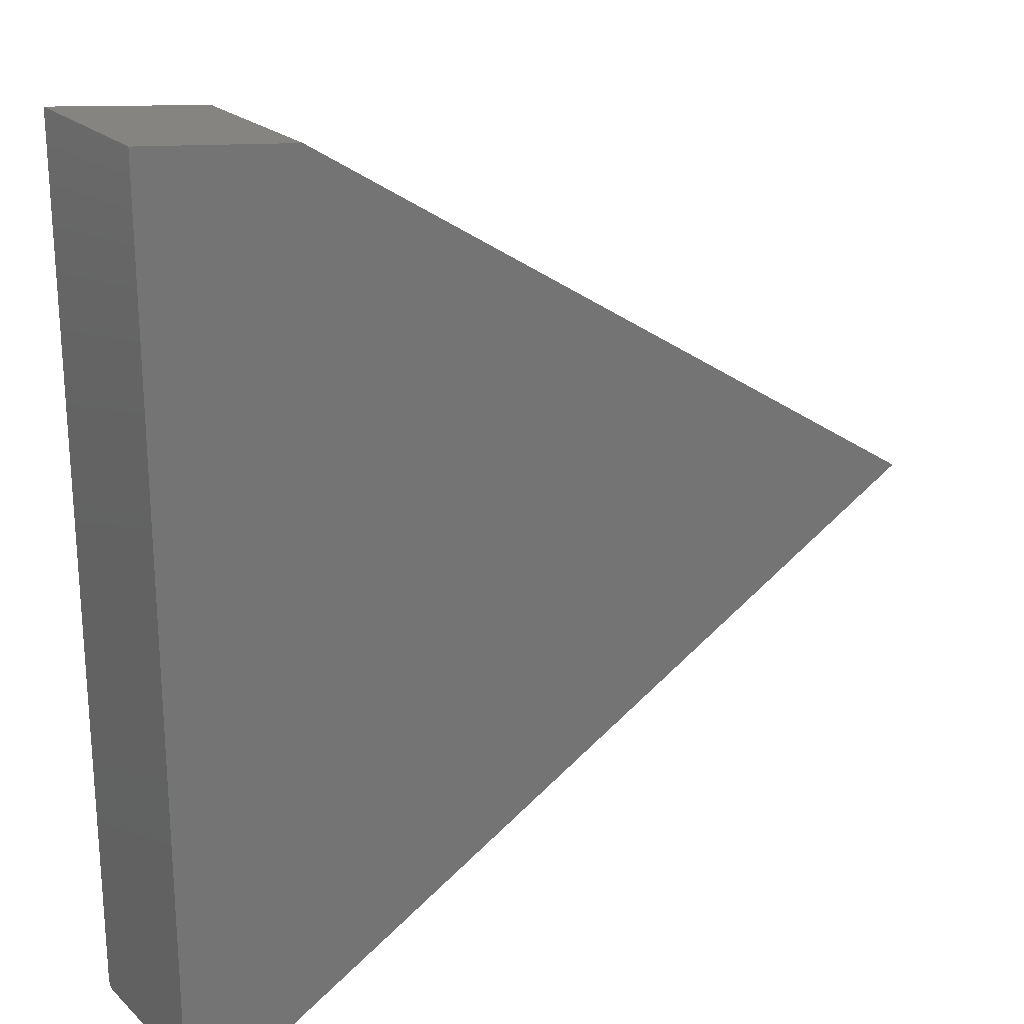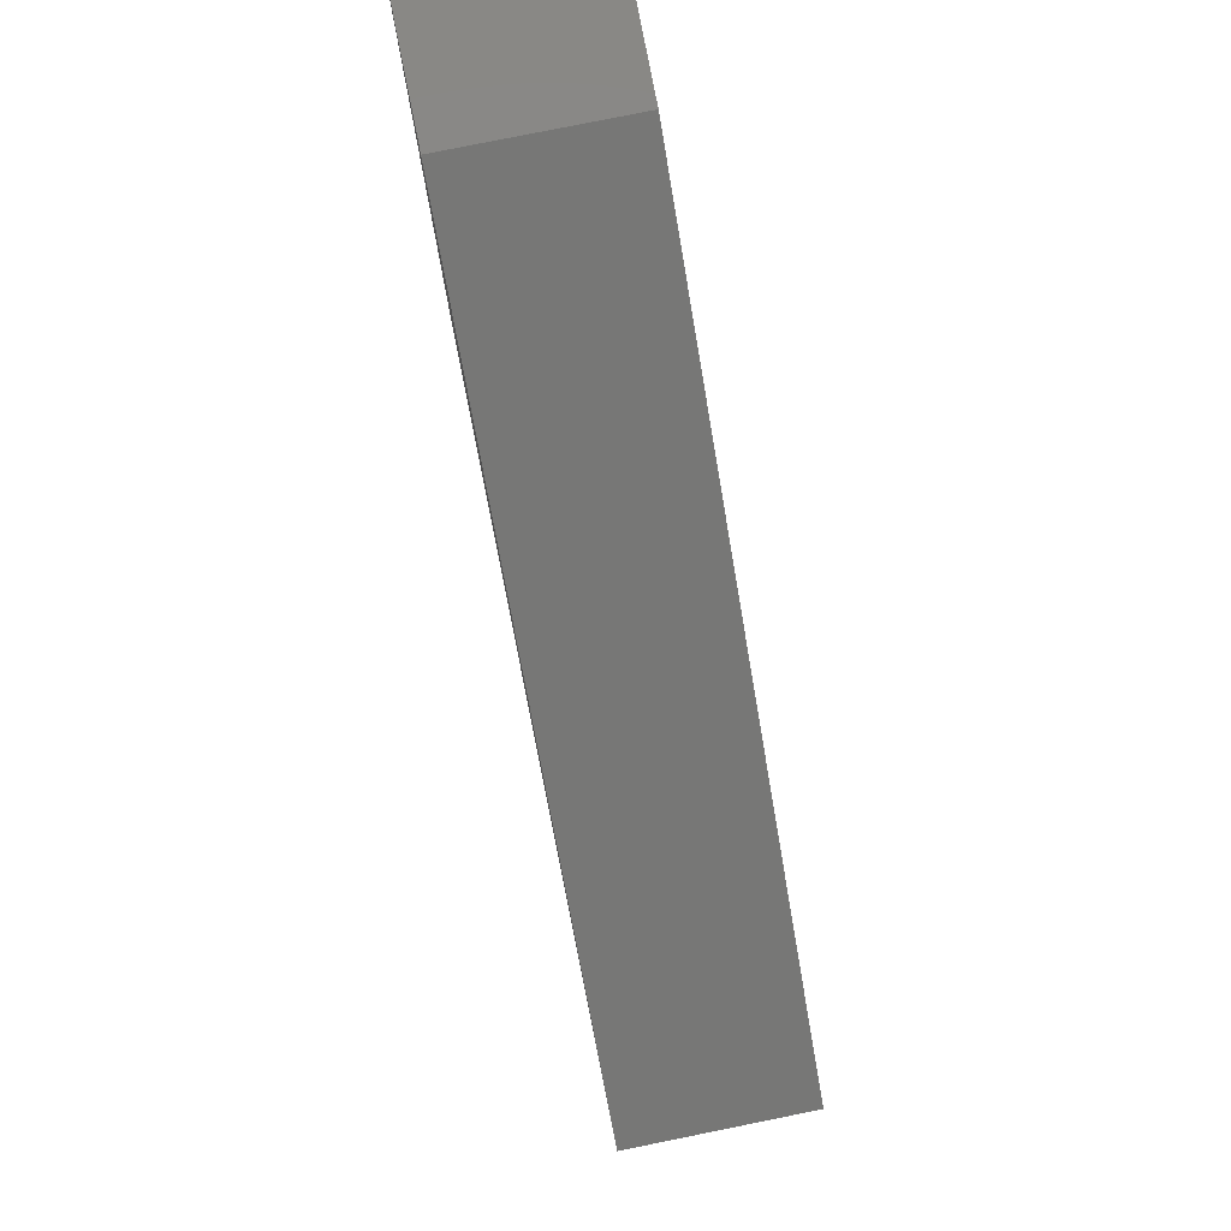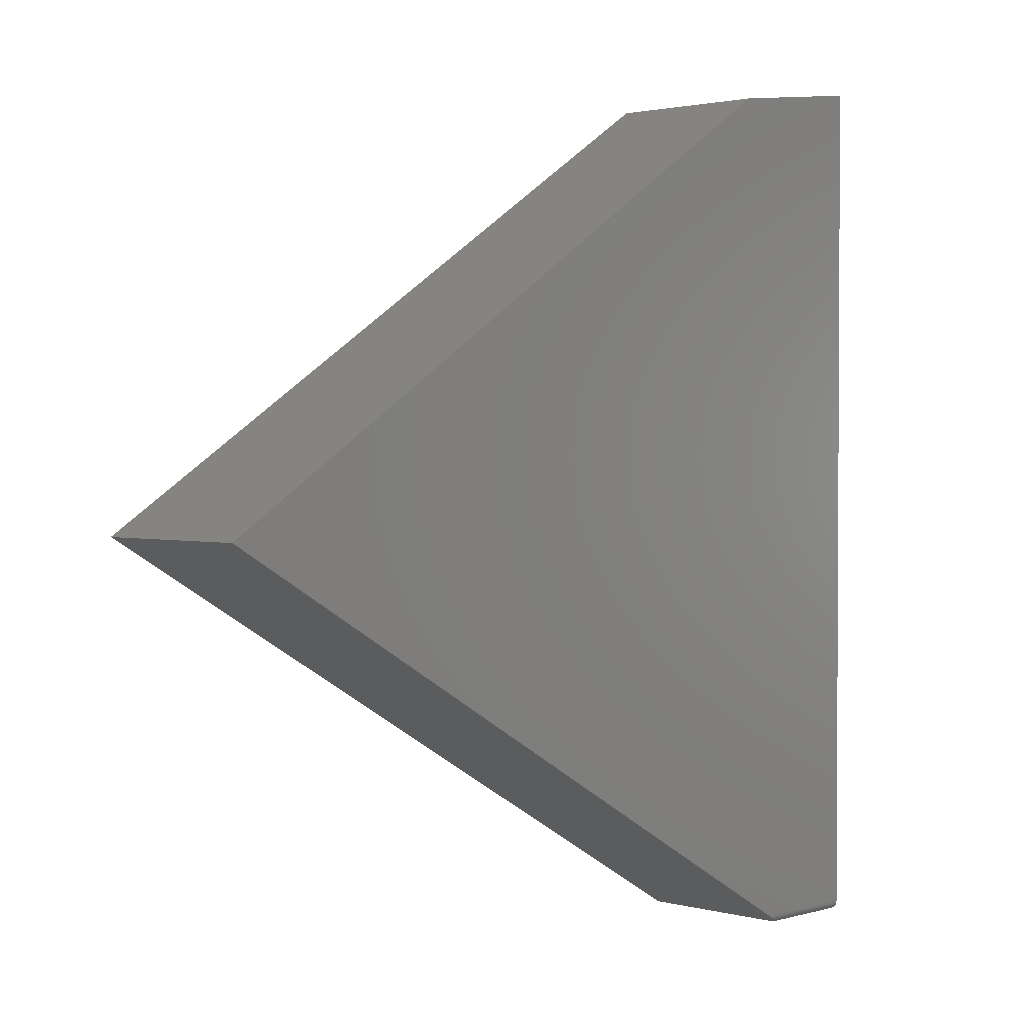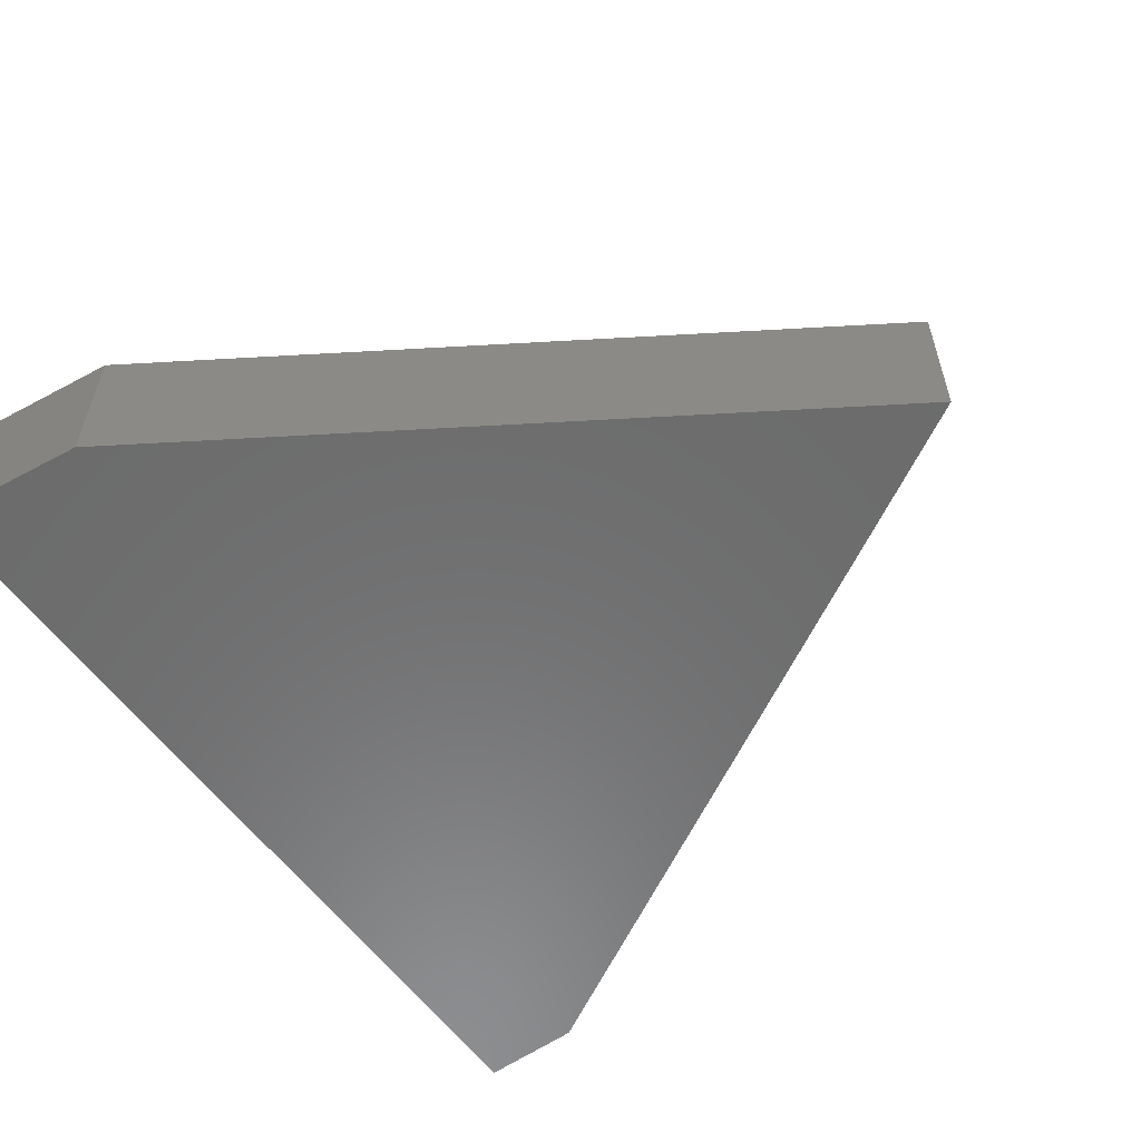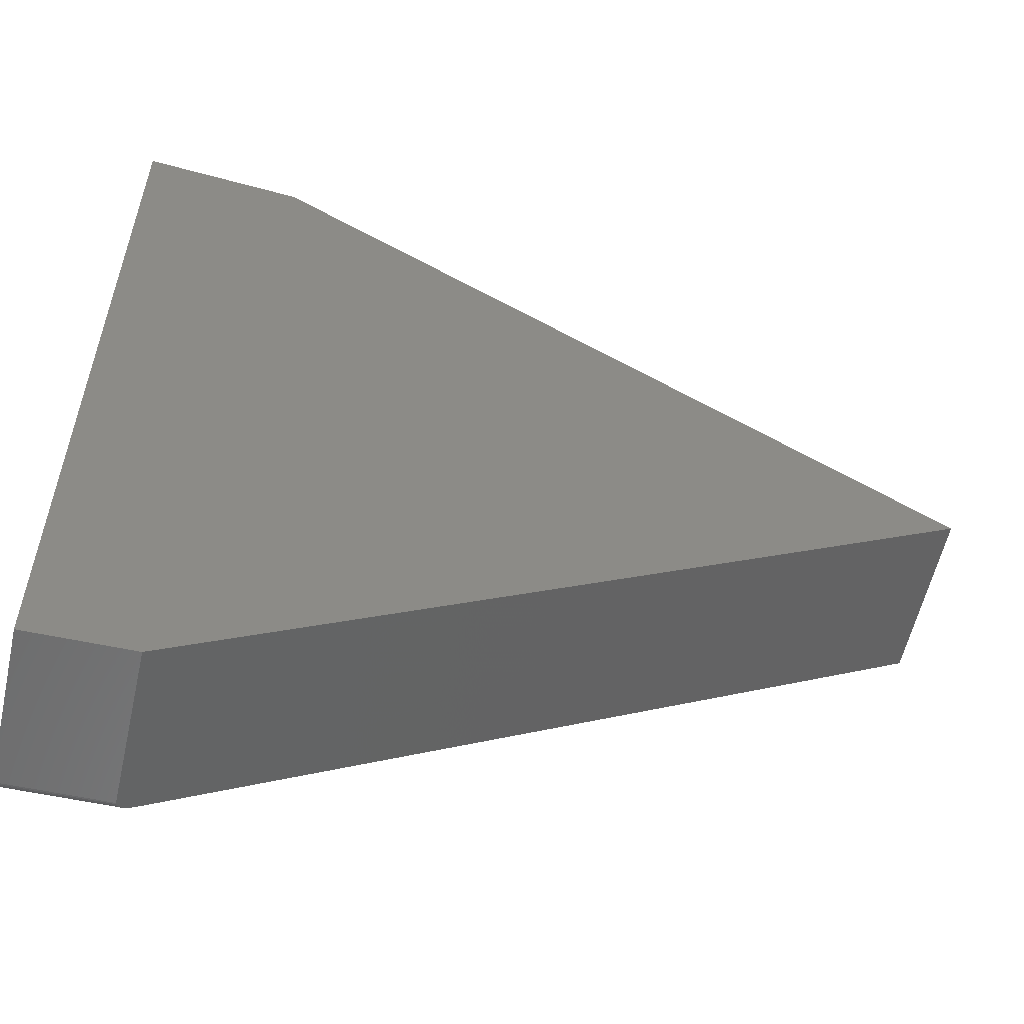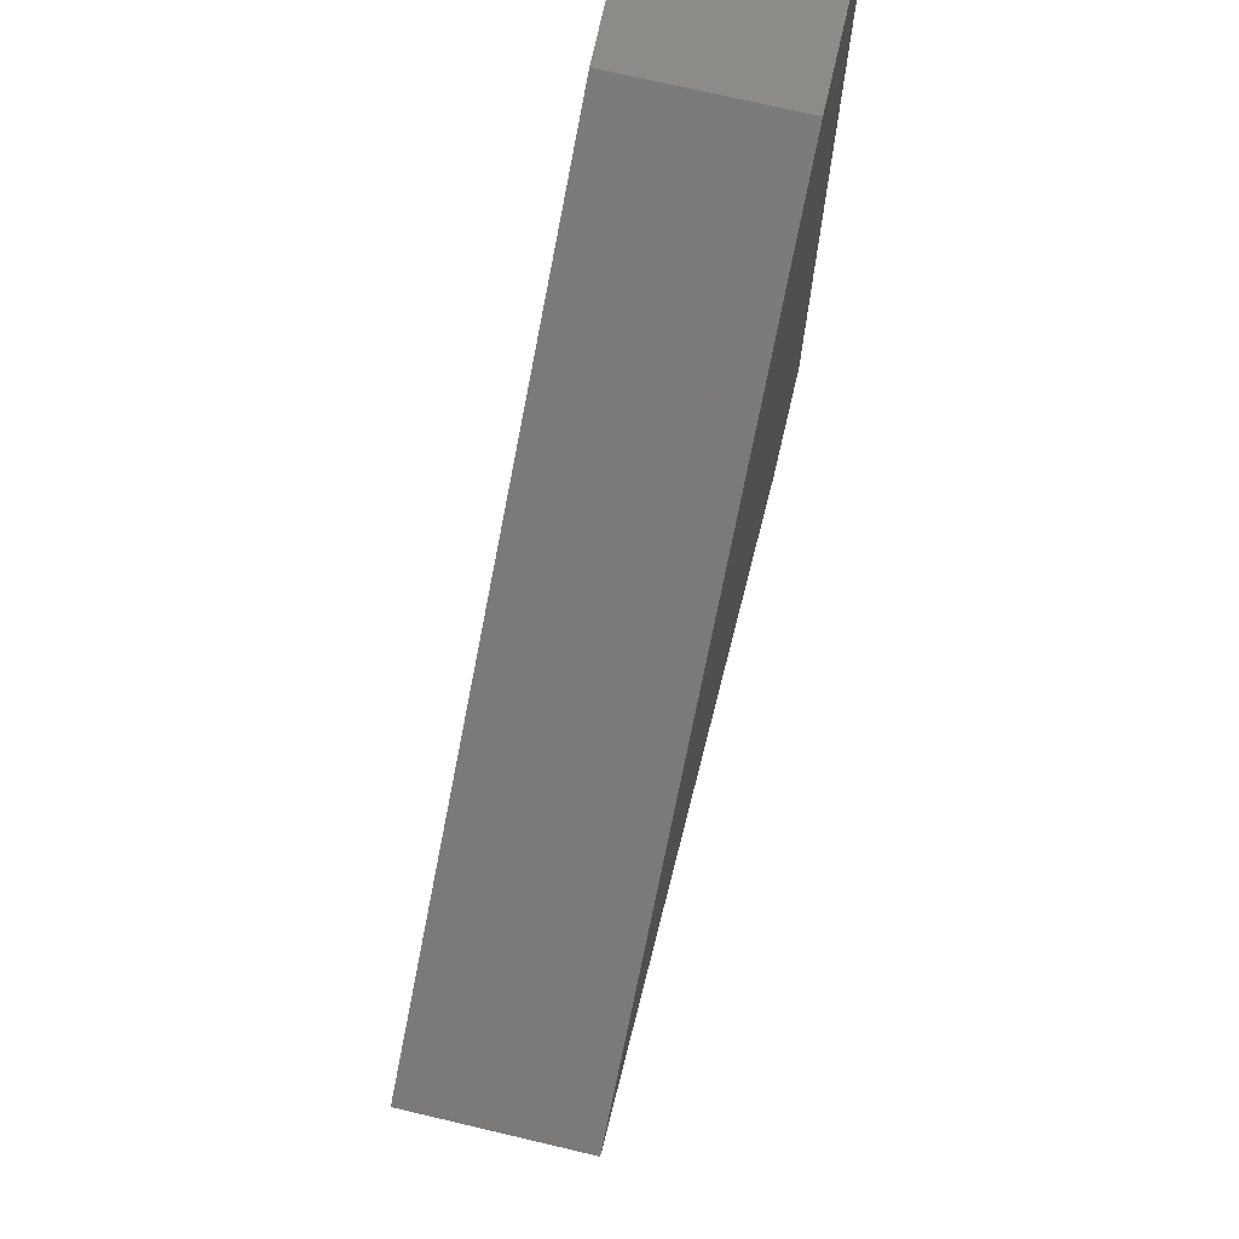
<metadata>
{"format":"stl","ext":"stl","renderer":"f3d","projection":"perspective","resolution":1024,"background":"white","views":[{"elev":22.5,"azim":-33.5,"up":"+Z"},{"elev":79.1,"azim":78.6,"up":"+Z"},{"elev":1.9,"azim":134.0,"up":"+Z"},{"elev":-58.0,"azim":35.8,"up":"+Y"},{"elev":-57.2,"azim":-12.6,"up":"+Z"},{"elev":73.1,"azim":103.2,"up":"+Z"}]}
</metadata>
<code>
# stl→obj: 27 verts, 50 faces
v 0.1398 4.246e-17 0.382
v 0.7484 2.1e-17 -0.004523
v 2.008e-17 4.337e-17 0.3984
v 2.316e-17 2.1e-17 -0.004523
v 0.104 4.337e-19 -0.375
v 4.784e-19 4.337e-19 -0.375
v 2.316e-17 -0.1484 -0.004523
v 3.851e-19 -0.0001501 -0.3765
v 2.953e-19 -0.0005947 -0.378
v 2.126e-19 -0.001317 -0.3793
v 1.401e-19 -0.002288 -0.3805
v 8.062e-20 -0.003472 -0.3815
v 3.641e-20 -0.004823 -0.3822
v 9.192e-21 -0.006288 -0.3827
v 0 -0.007812 -0.3828
v 0 -0.1484 -0.3828
v 0.09046 -0.1484 -0.3828
v 0.0919 -0.004311 -0.382
v 0.09295 -0.003304 -0.3814
v 0.09046 -0.007812 -0.3828
v 0.09425 -0.002399 -0.3806
v 0.09578 -0.001613 -0.3798
v 0.09063 -0.006588 -0.3827
v 0.7484 -0.1484 -0.004523
v 0.0994 -0.0004706 -0.3777
v 0.1398 -0.1484 0.382
v 2.008e-17 -0.1484 0.3984
f 1 2 3
f 3 2 4
f 2 5 4
f 4 5 6
f 6 7 4
f 8 9 10
f 8 10 11
f 8 11 12
f 8 12 13
f 8 13 14
f 8 14 15
f 16 7 6
f 16 6 8
f 16 8 15
f 17 18 19
f 17 20 18
f 19 21 22
f 20 23 18
f 24 17 19
f 24 19 22
f 24 22 25
f 24 25 5
f 24 5 2
f 15 20 16
f 16 20 17
f 20 14 23
f 20 15 14
f 5 8 6
f 5 25 8
f 8 25 9
f 9 25 22
f 9 22 10
f 22 21 10
f 10 21 11
f 11 21 19
f 11 19 12
f 12 19 18
f 18 13 12
f 13 18 23
f 13 23 14
f 26 27 24
f 24 27 7
f 24 7 17
f 17 7 16
f 27 3 7
f 7 3 4
f 1 3 26
f 26 3 27
f 24 2 26
f 26 2 1

</code>
